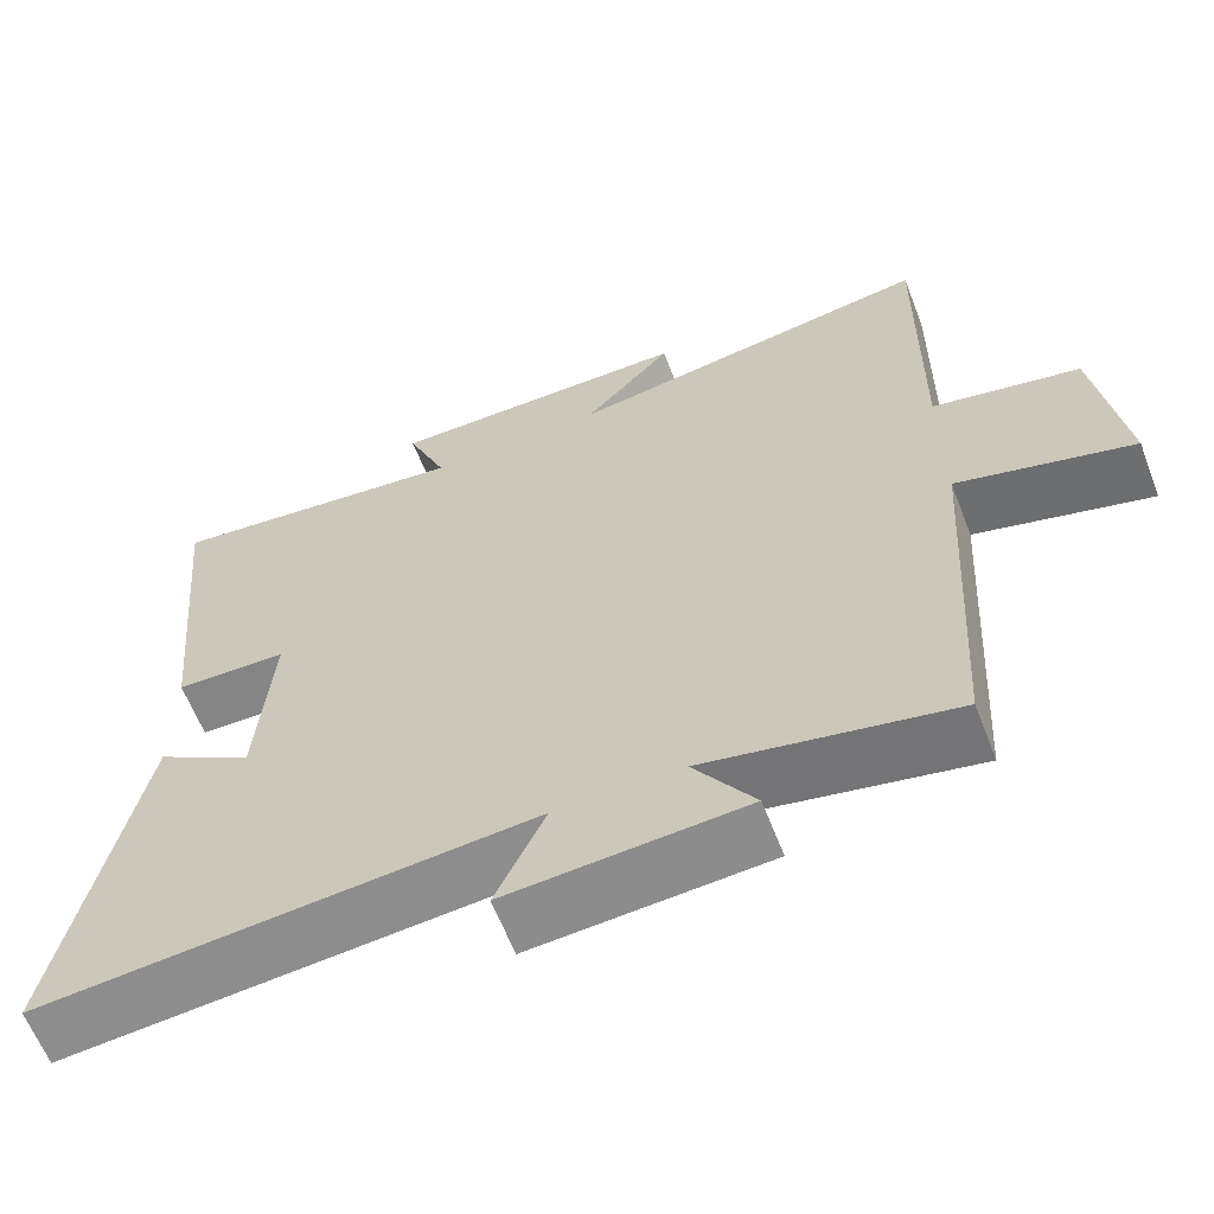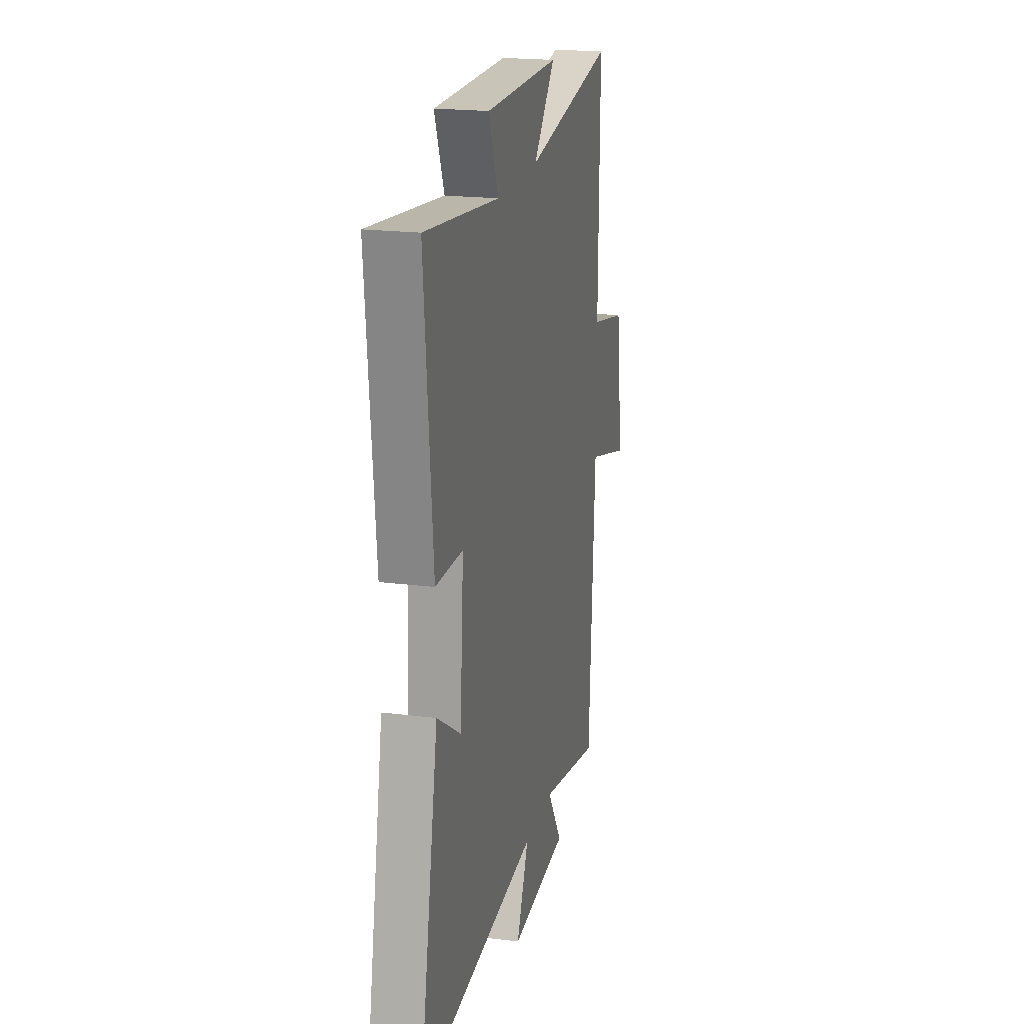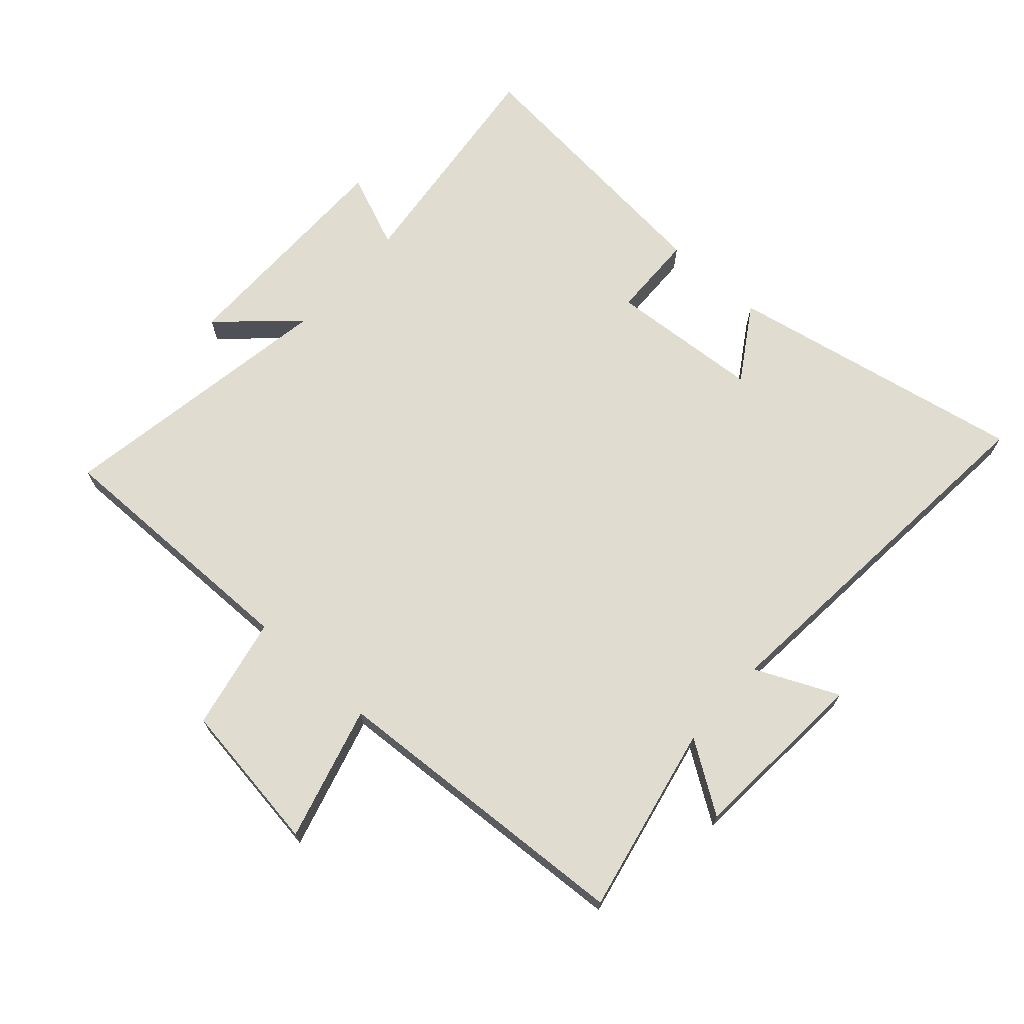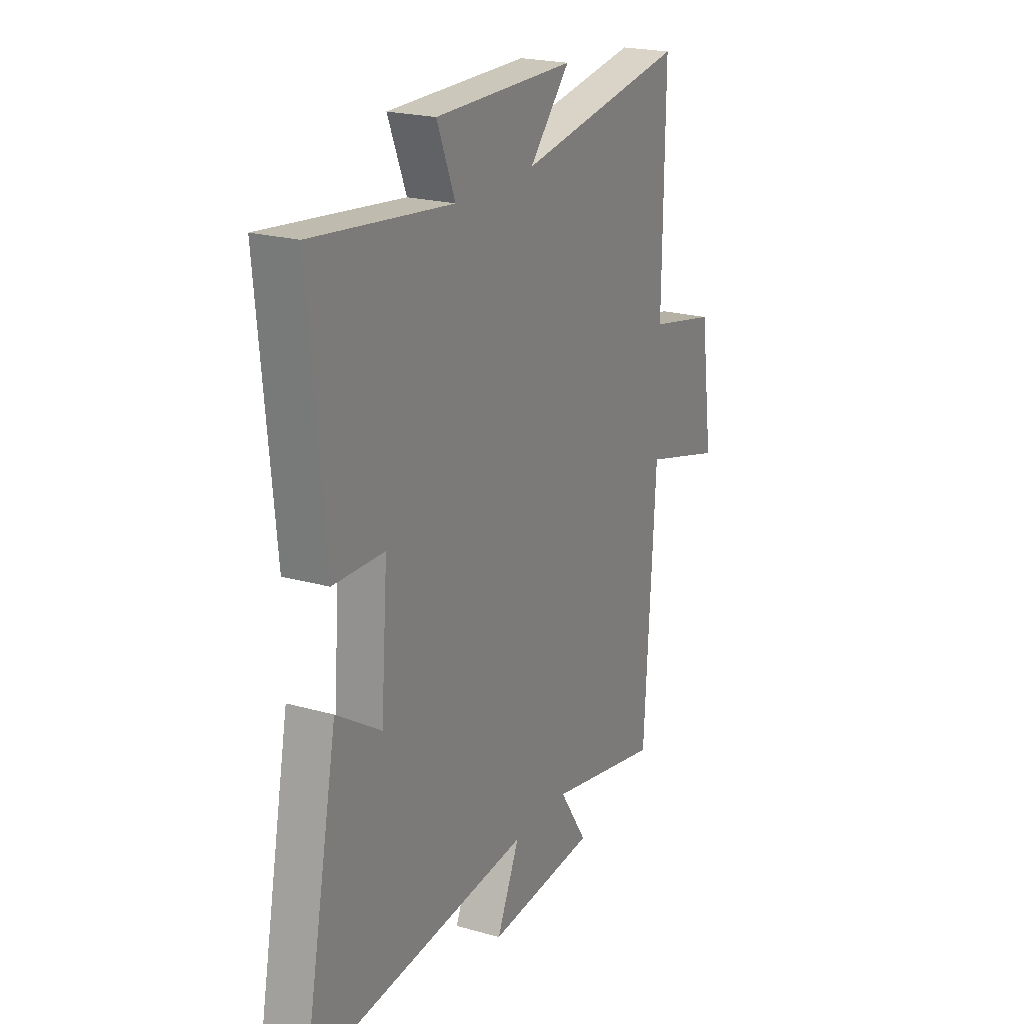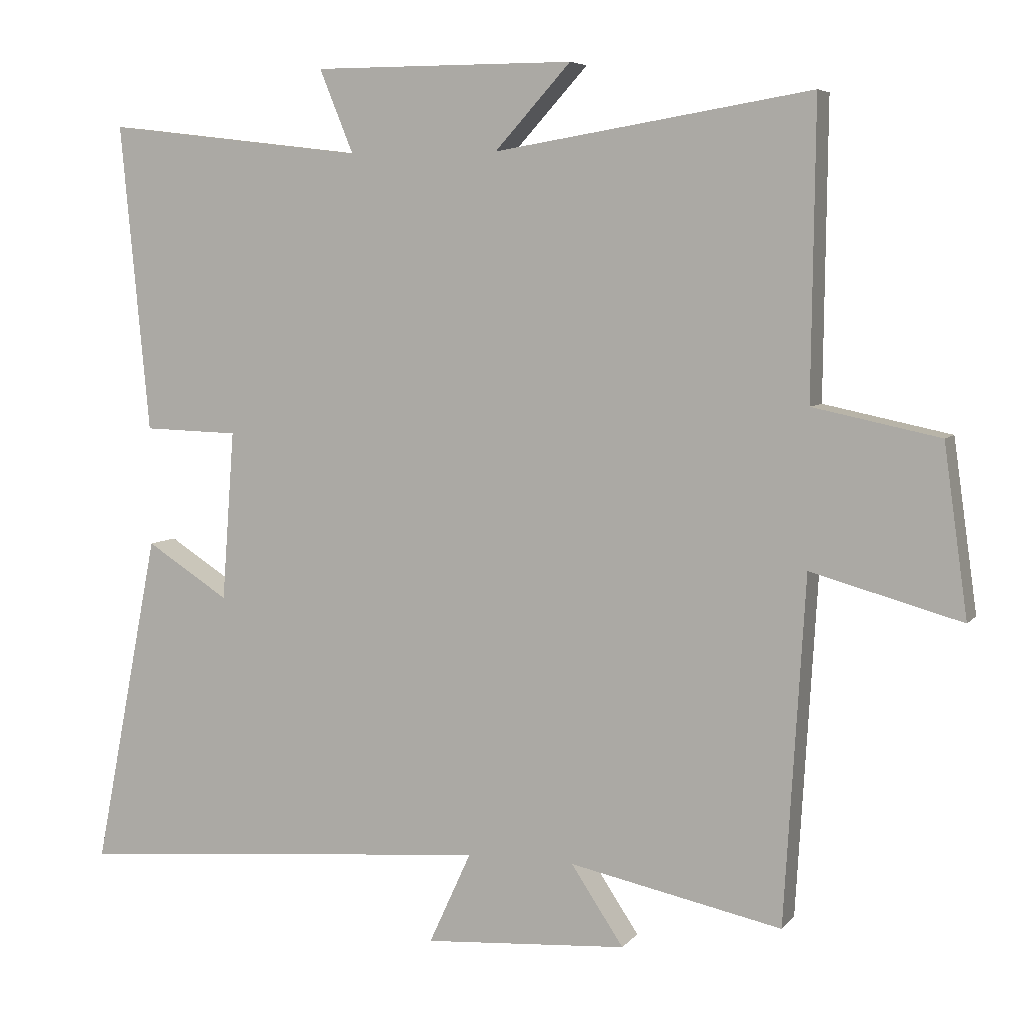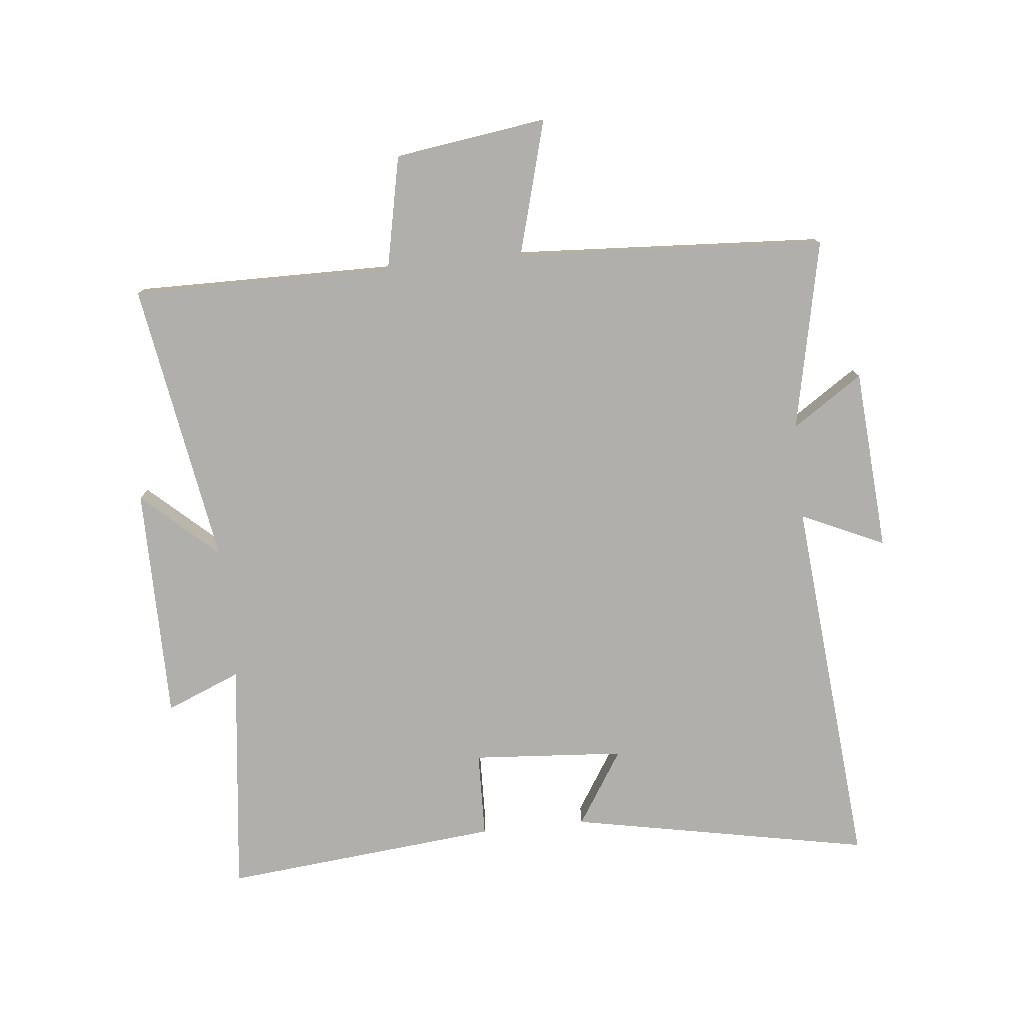
<metadata>
{"format":"obj","ext":"obj","renderer":"f3d","projection":"perspective","resolution":1024,"background":"white","views":[{"elev":-62.5,"azim":21.2,"up":"+Z"},{"elev":20.1,"azim":-77.0,"up":"+Z"},{"elev":69.5,"azim":132.0,"up":"+Y"},{"elev":21.6,"azim":-63.4,"up":"+Z"},{"elev":6.0,"azim":20.6,"up":"+Z"},{"elev":-78.1,"azim":96.0,"up":"+Y"}]}
</metadata>
<code>
v -0.594 0.07 -0.552
v -0.5 0.07 -0.071
v -0.381 0.07 -0.147
v -0.363 0.07 0.097
v -0.5 0.07 0.101
v -0.542 0.07 0.544
v -0.168 0.07 0.5
v -0.217 0.07 0.62
v 0.159 0.07 0.62
v 0.05 0.07 0.5
v 0.505 0.07 0.575
v 0.5 0.07 0.155
v 0.682 0.07 0.117
v 0.716 0.07 -0.127
v 0.5 0.07 -0.067
v 0.47 0.07 -0.564
v 0.165 0.07 -0.5
v 0.24 0.07 -0.613
v -0.052 0.07 -0.633
v 0.009 0.07 -0.5
v -0.594 0 -0.552
v -0.5 0 -0.071
v -0.381 0 -0.147
v -0.363 0 0.097
v -0.5 0 0.101
v -0.542 0 0.544
v -0.168 0 0.5
v -0.217 0 0.62
v 0.159 0 0.62
v 0.05 0 0.5
v 0.505 0 0.575
v 0.5 0 0.155
v 0.682 0 0.117
v 0.716 0 -0.127
v 0.5 0 -0.067
v 0.47 0 -0.564
v 0.165 0 -0.5
v 0.24 0 -0.613
v -0.052 0 -0.633
v 0.009 0 -0.5
f 17 18 19 20
f 15 16 17
f 15 17 20
f 12 13 14 15
f 12 15 20 1
f 10 11 12 1
f 7 8 9 10
f 4 5 6 7
f 3 4 7 10
f 1 2 3
f 1 3 10
f 40 39 38 37
f 37 36 35
f 40 37 35
f 35 34 33 32
f 21 40 35 32
f 21 32 31 30
f 30 29 28 27
f 27 26 25 24
f 30 27 24 23
f 23 22 21
f 30 23 21
f 1 21 22 2
f 2 22 23 3
f 3 23 24 4
f 4 24 25 5
f 5 25 26 6
f 6 26 27 7
f 7 27 28 8
f 8 28 29 9
f 9 29 30 10
f 10 30 31 11
f 11 31 32 12
f 12 32 33 13
f 13 33 34 14
f 14 34 35 15
f 15 35 36 16
f 16 36 37 17
f 17 37 38 18
f 18 38 39 19
f 19 39 40 20
f 20 40 21 1

</code>
